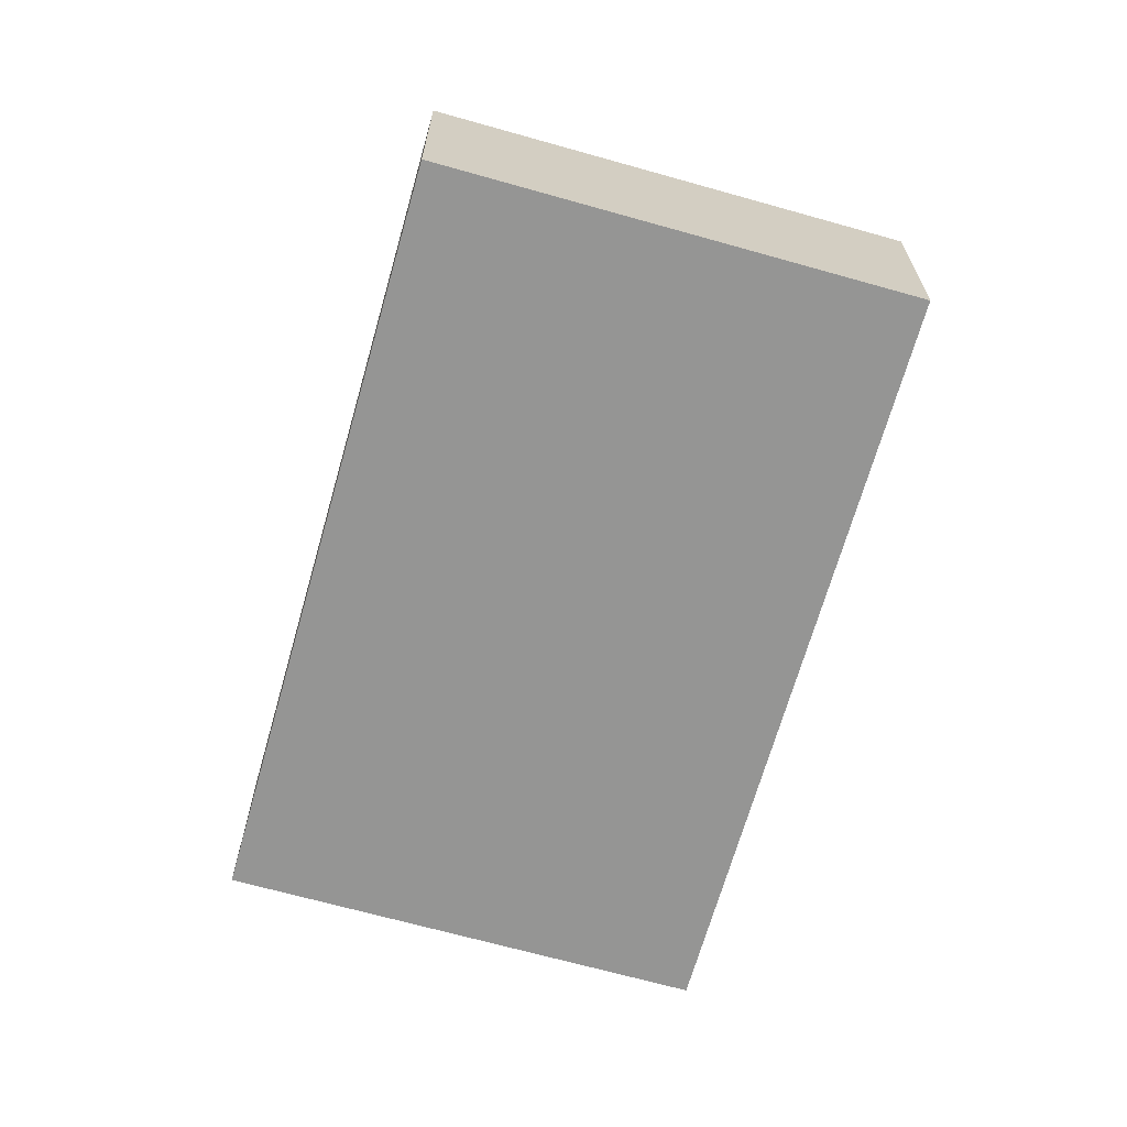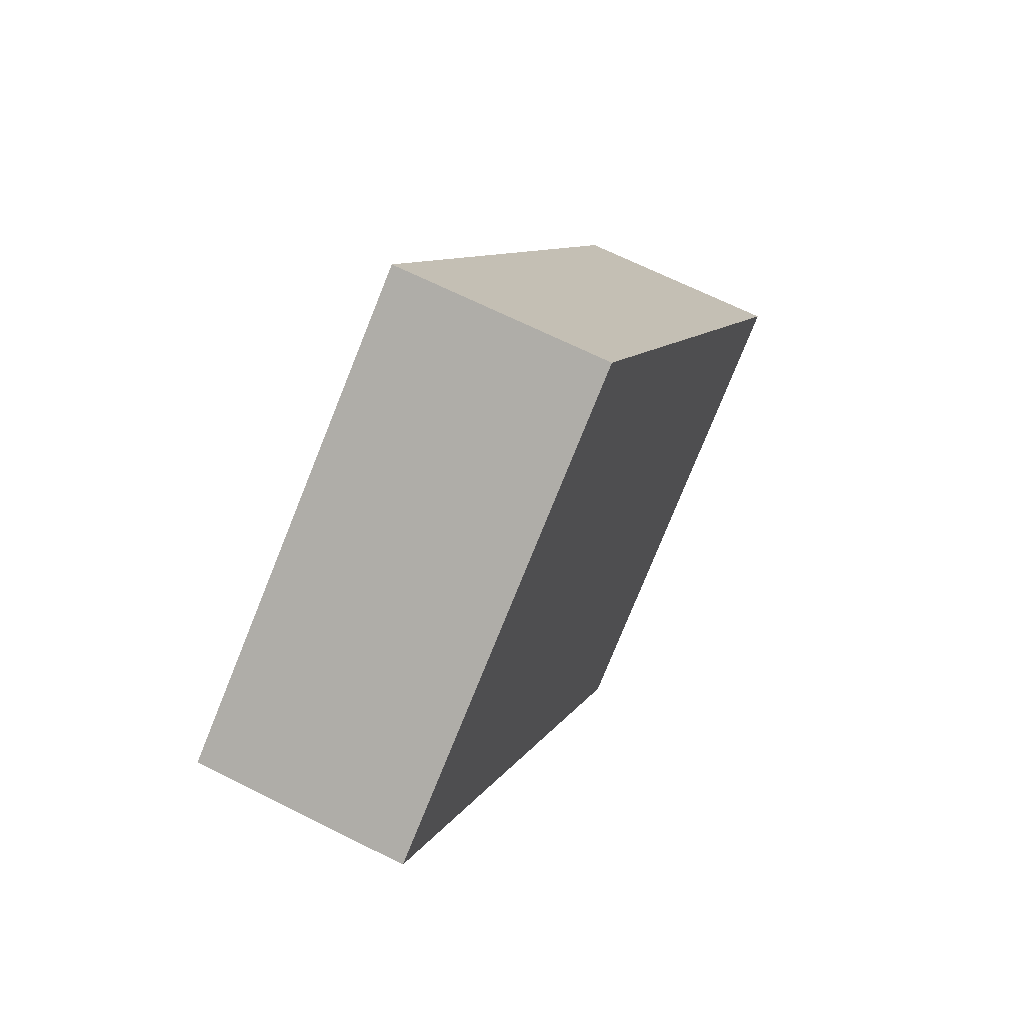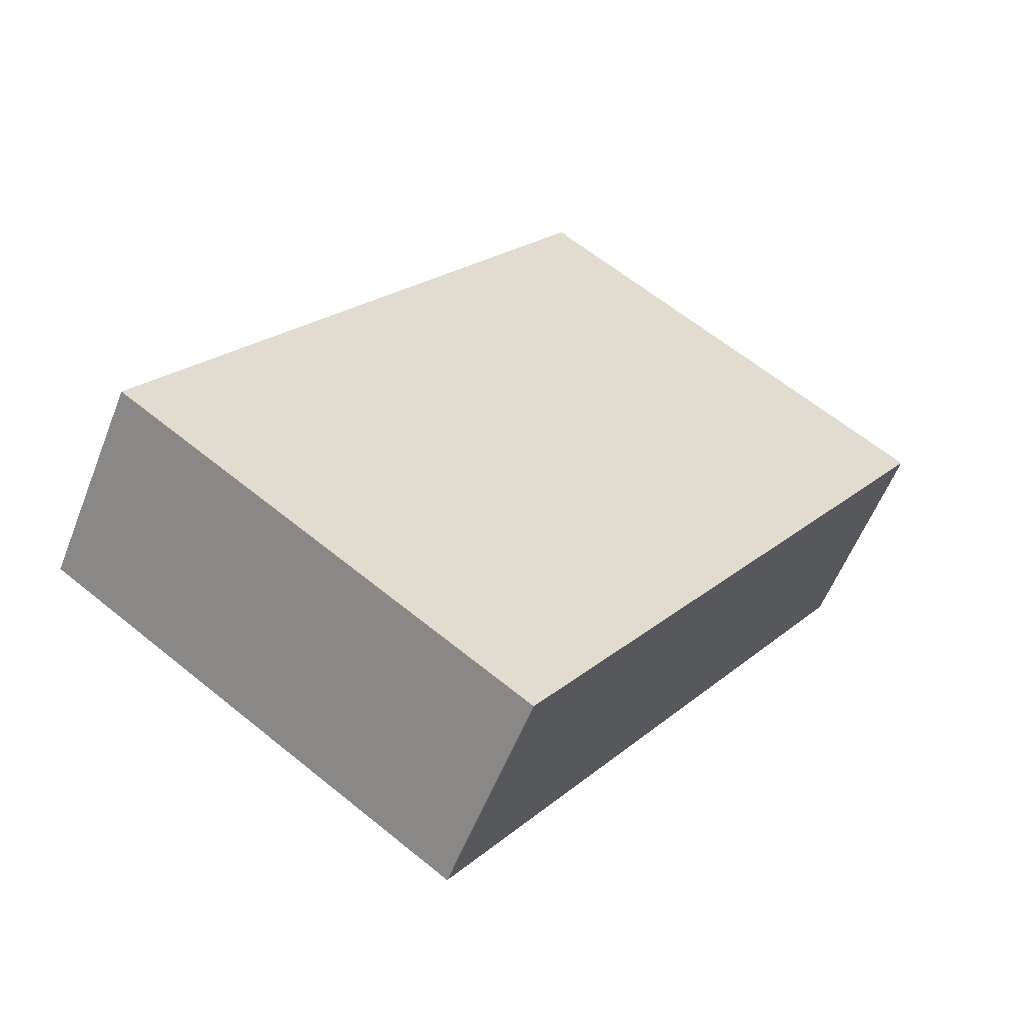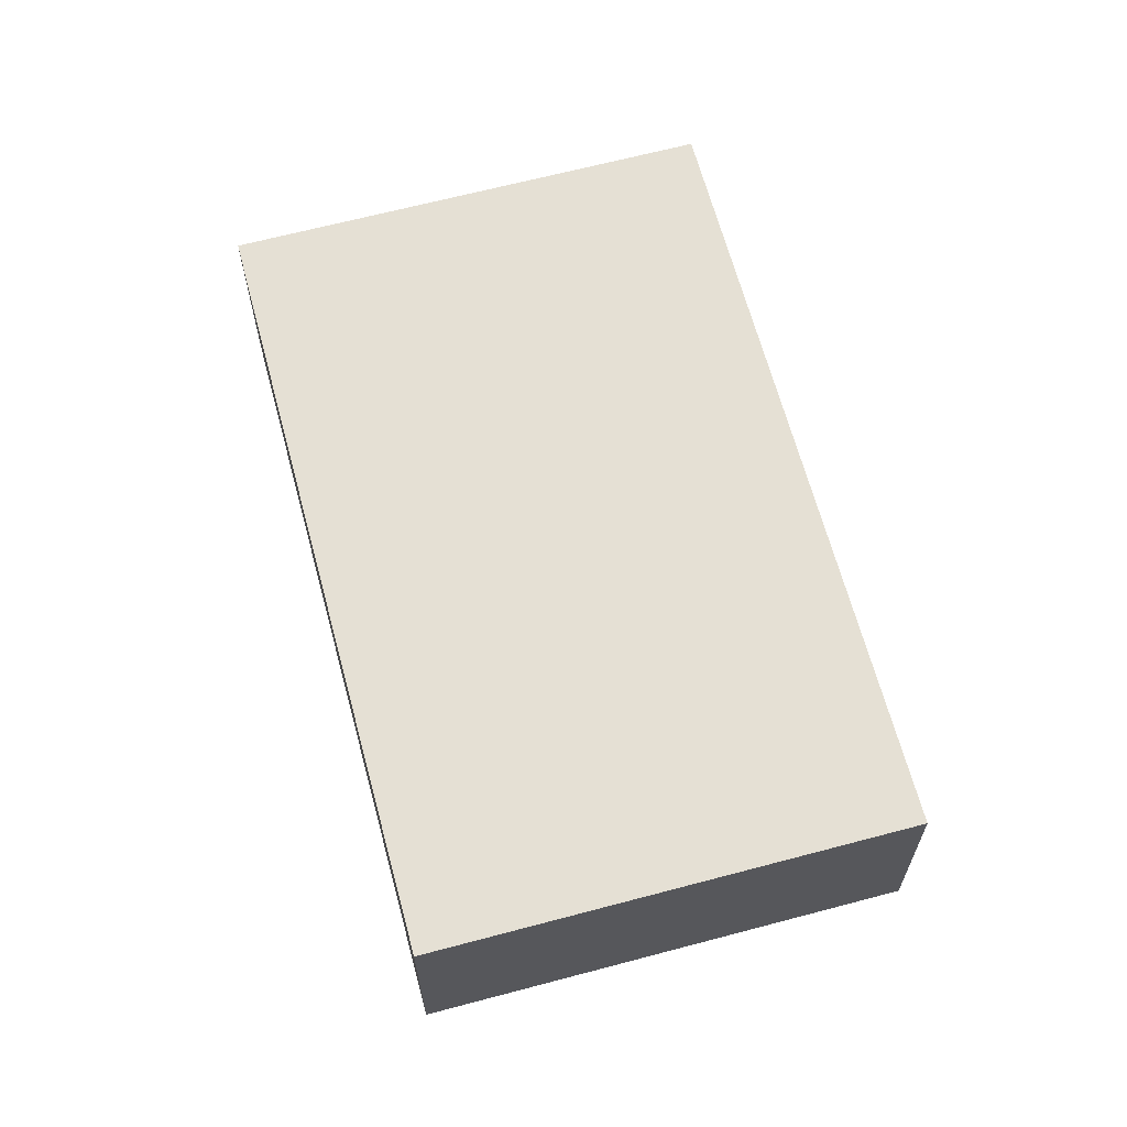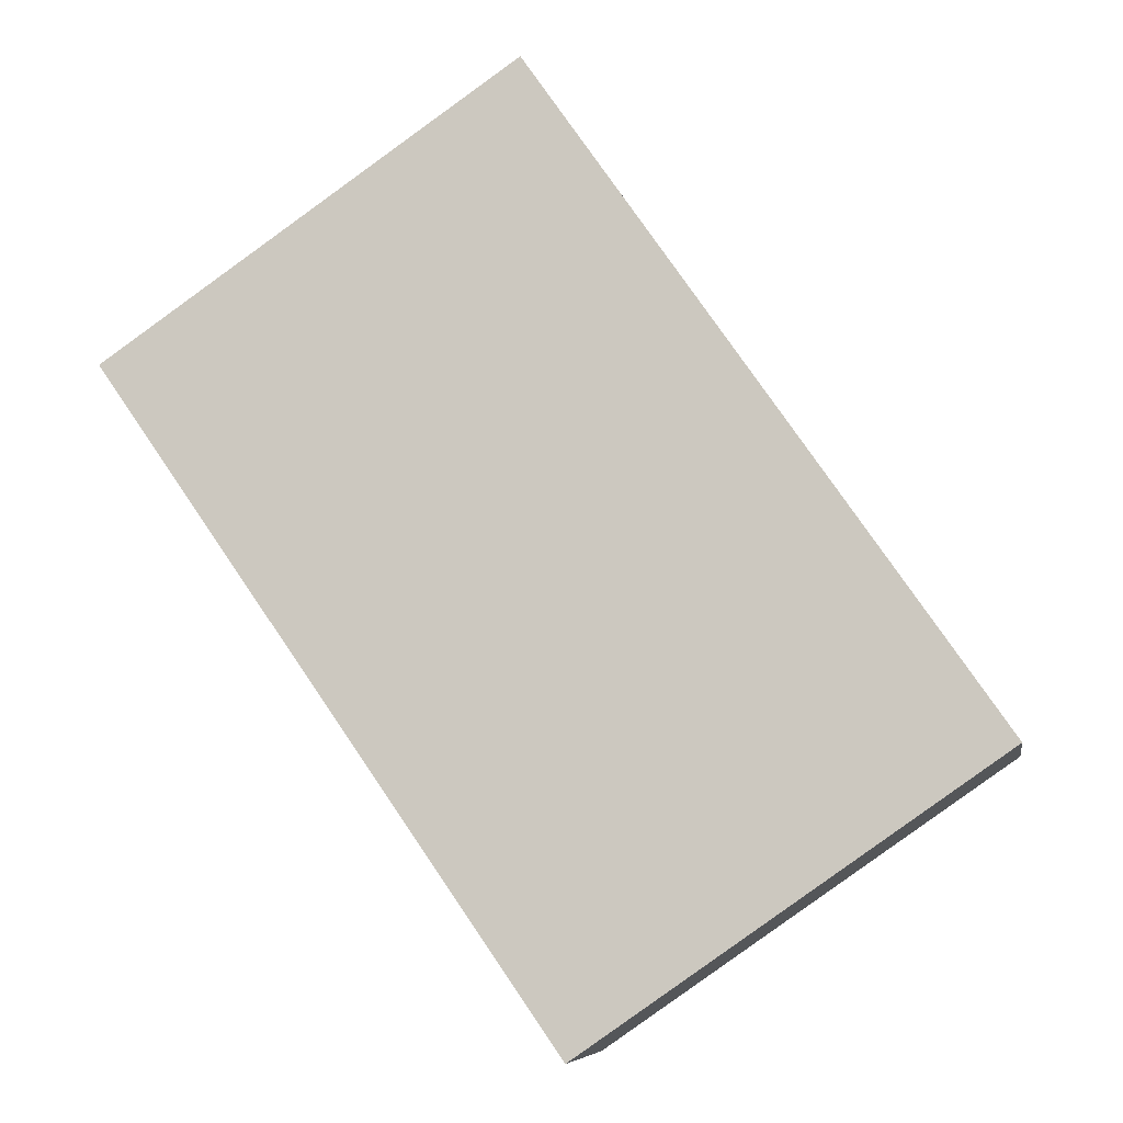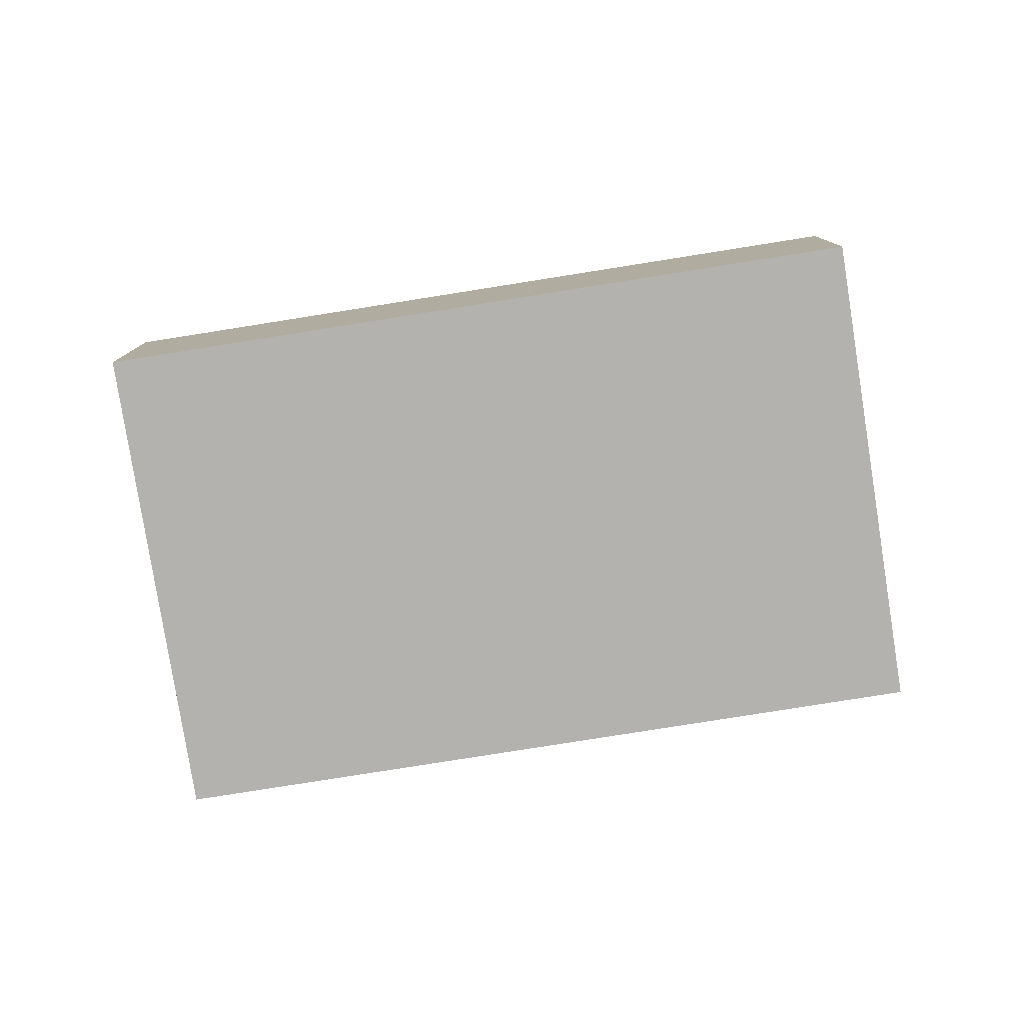
<metadata>
{"format":"obj","ext":"obj","renderer":"f3d","projection":"perspective","resolution":1024,"background":"white","views":[{"elev":-67.4,"azim":18.9,"up":"+Y"},{"elev":66.0,"azim":116.9,"up":"+Z"},{"elev":-56.6,"azim":-21.2,"up":"+Z"},{"elev":65.2,"azim":-160.3,"up":"+Y"},{"elev":-7.6,"azim":-170.5,"up":"+Z"},{"elev":-79.8,"azim":-46.3,"up":"+Y"}]}
</metadata>
<code>
v  0 3.658 2.24e-16
v  10.02 3.658 -0.412
v  6.968 3.658 -4.824
v  7.702 3.658 11.12
v  14.67 3.658 6.301
v  14.67 -3.858e-16 6.301
v  10.02 2.523e-17 -0.412
v  6.968 2.954e-16 -4.824
v  0 0 0
v  7.702 -6.812e-16 11.12
g defaultobject
f 1 2 3
f 2 1 4
f 2 4 5
f 6 2 5
f 2 6 7
f 2 7 3
f 3 7 8
f 8 1 3
f 1 8 9
f 9 4 1
f 4 9 10
f 10 5 4
f 5 10 6
f 7 9 8
f 9 7 6
f 9 6 10

</code>
